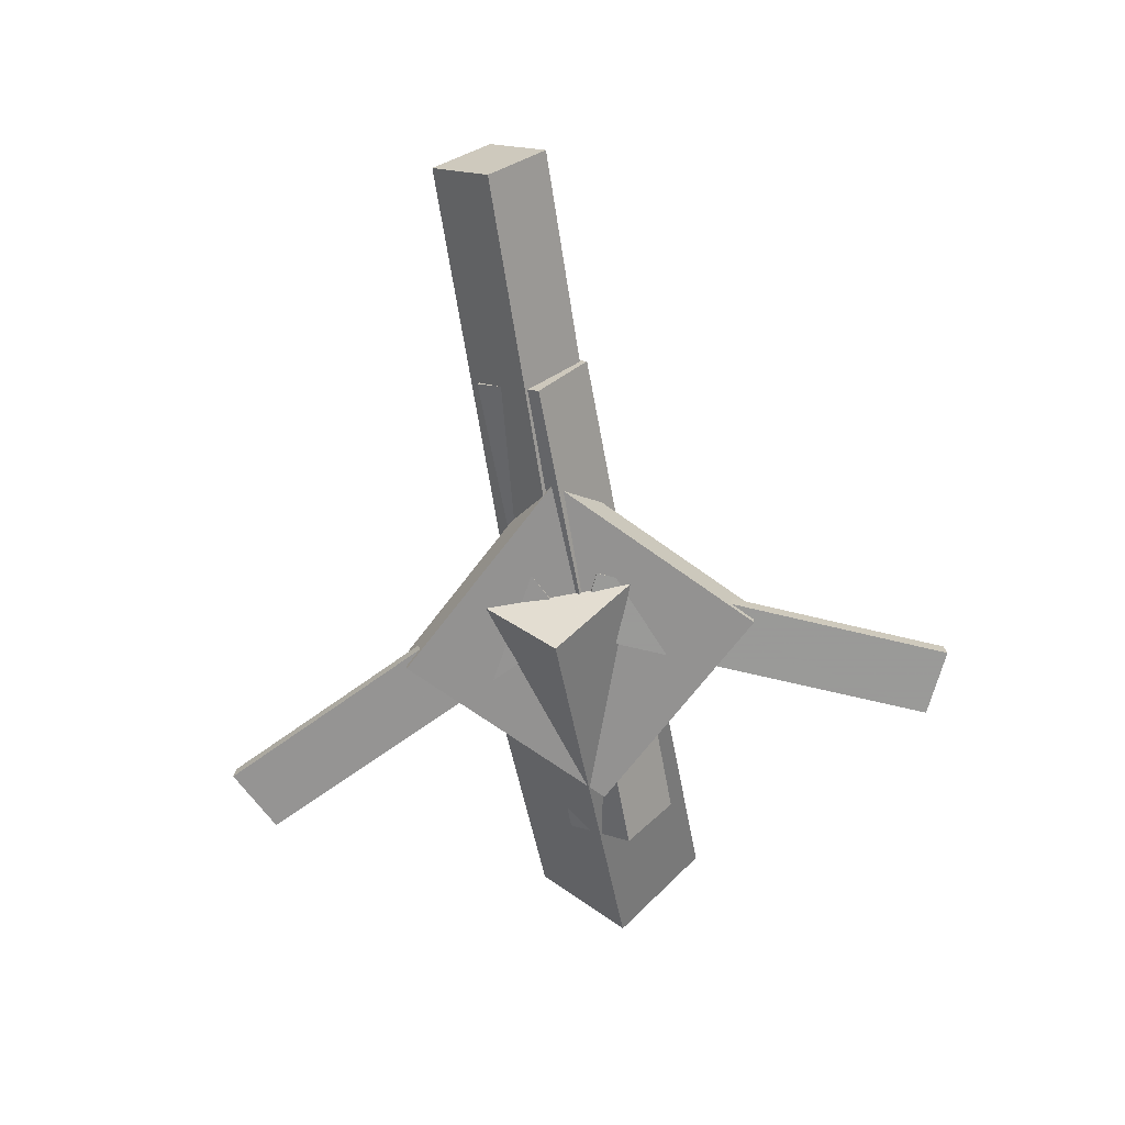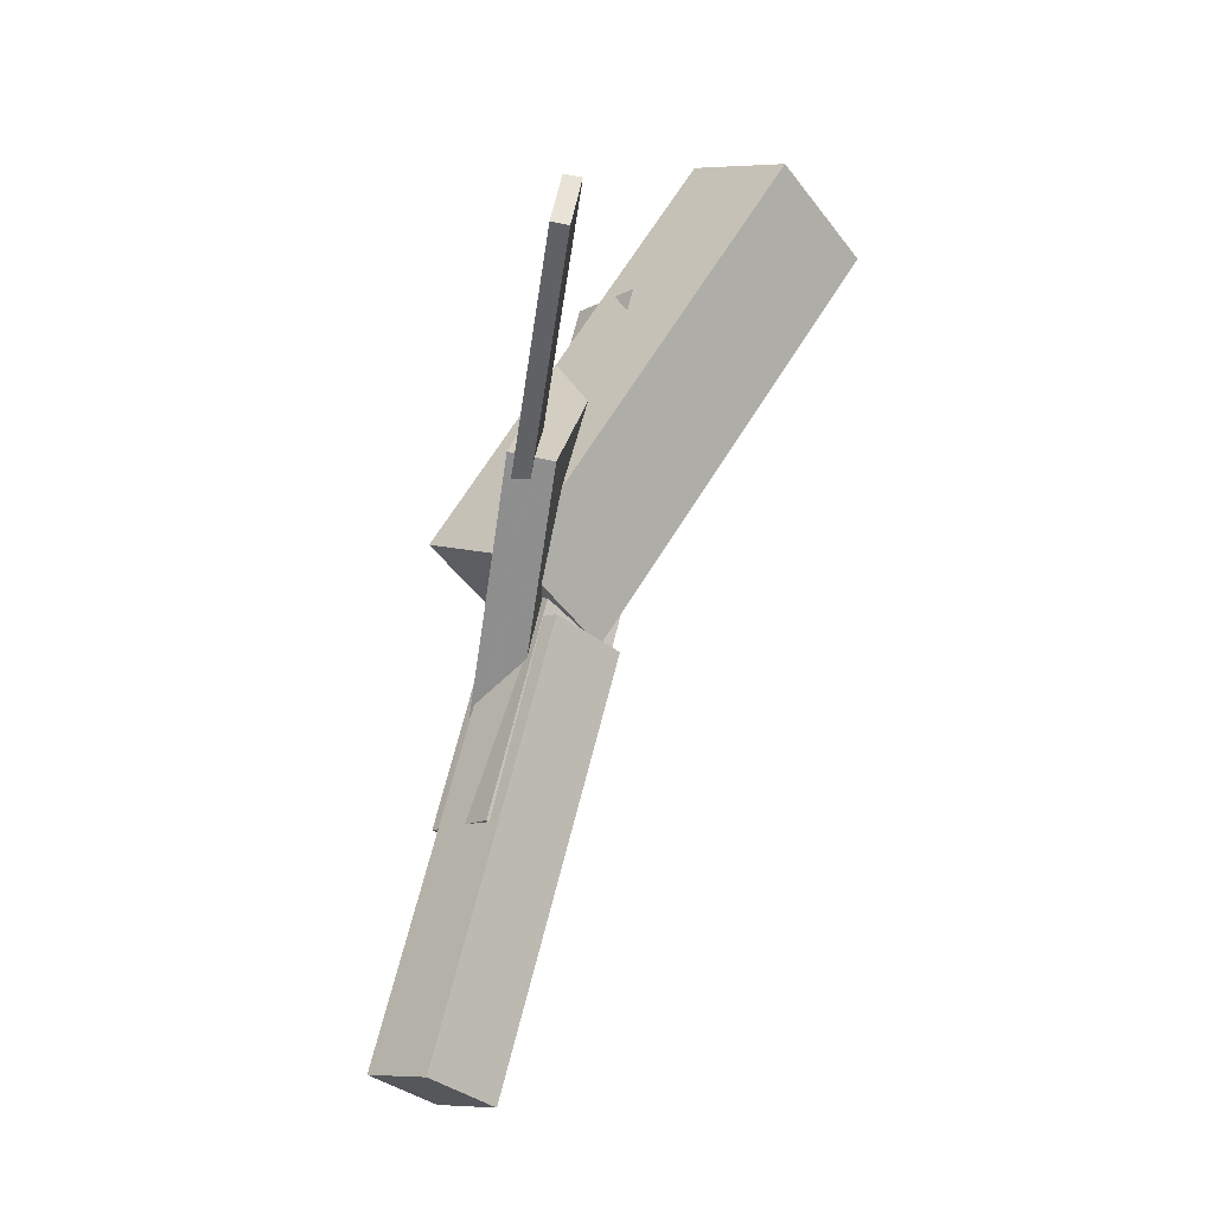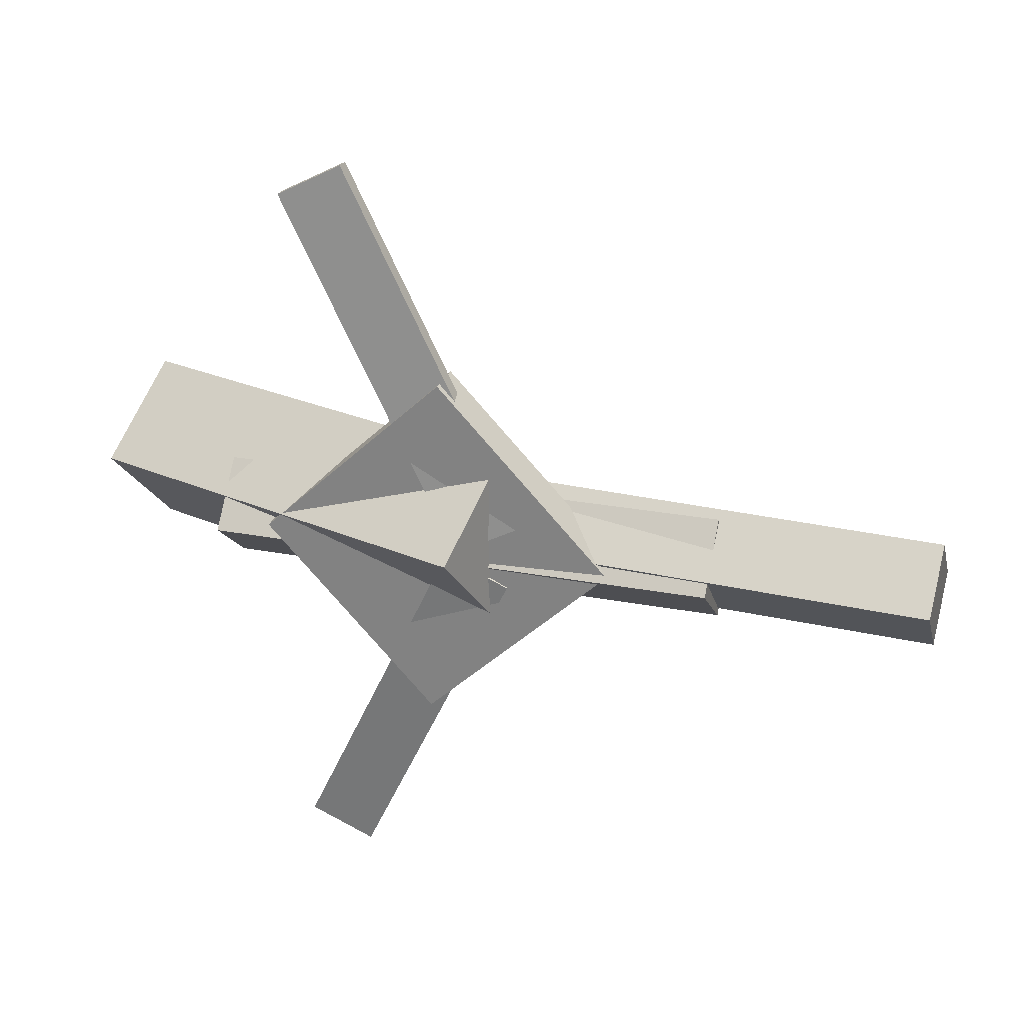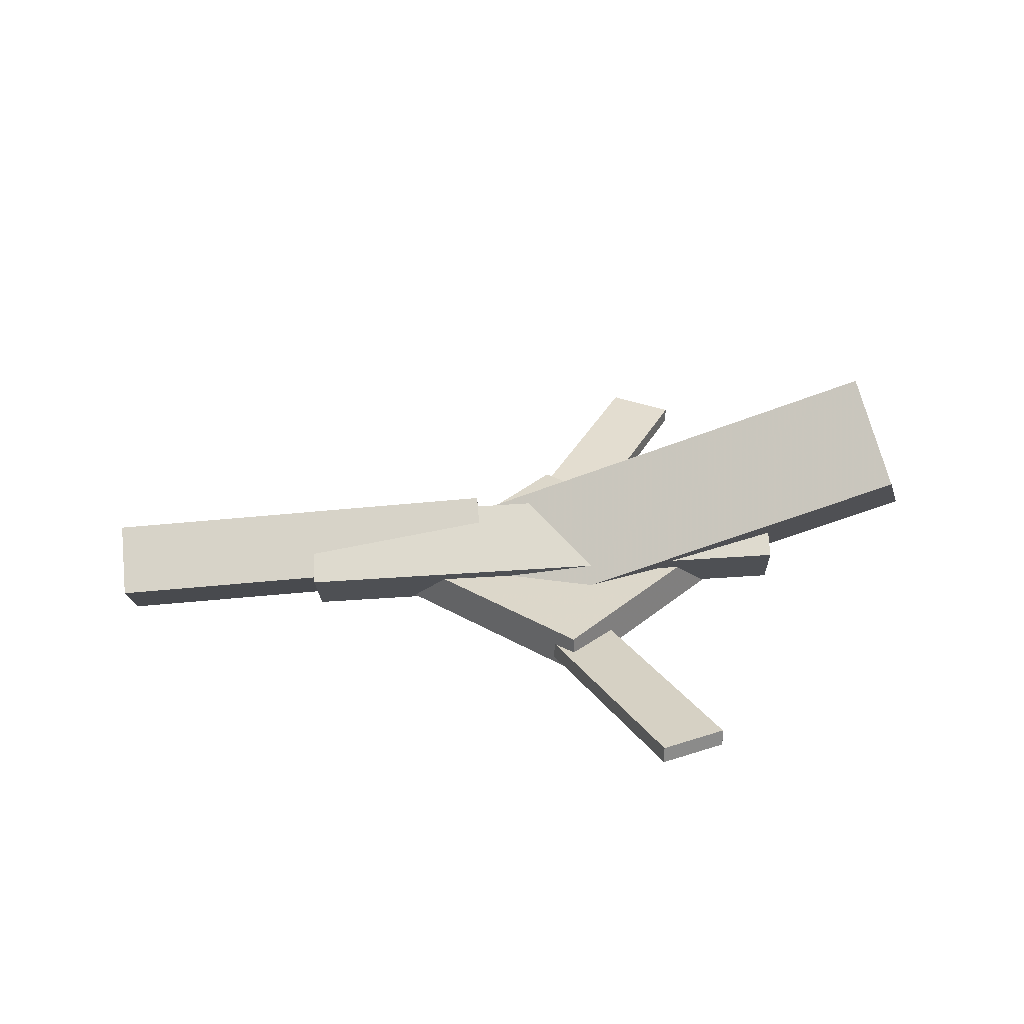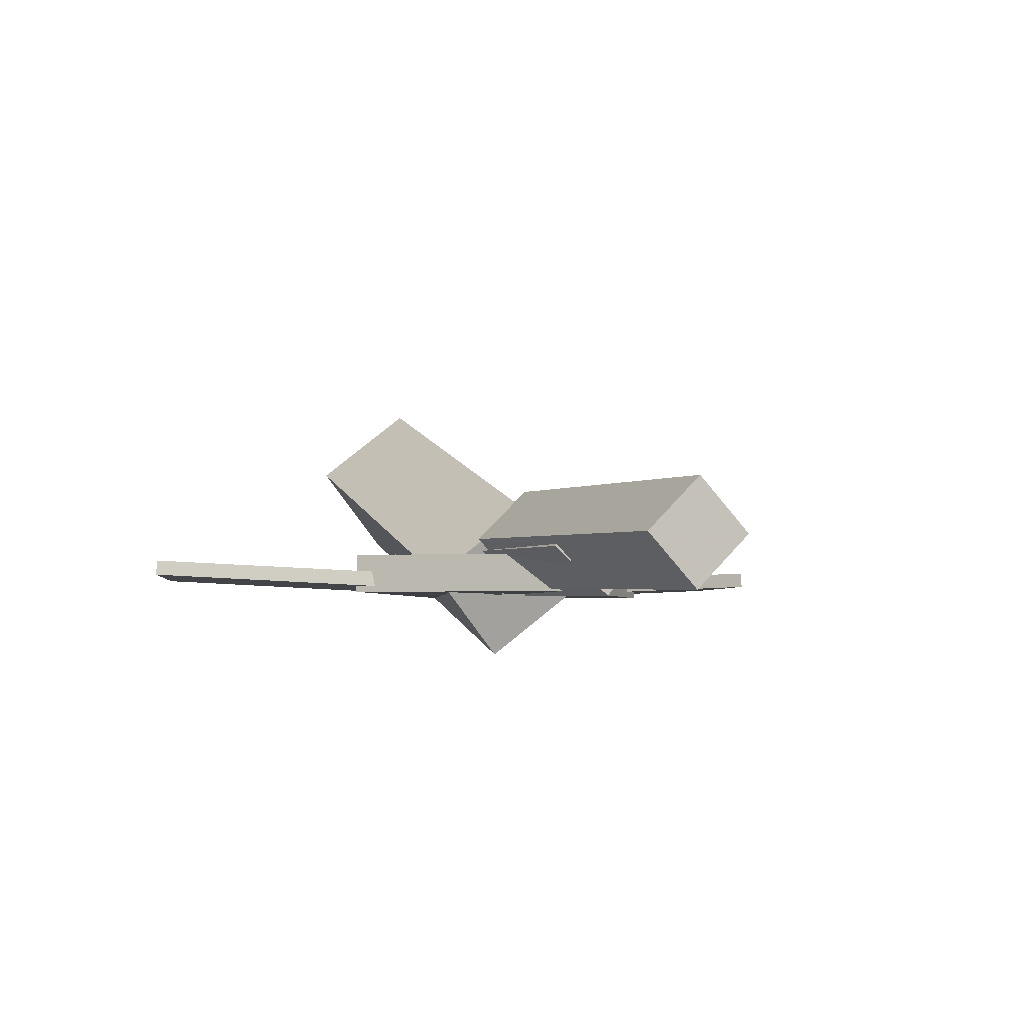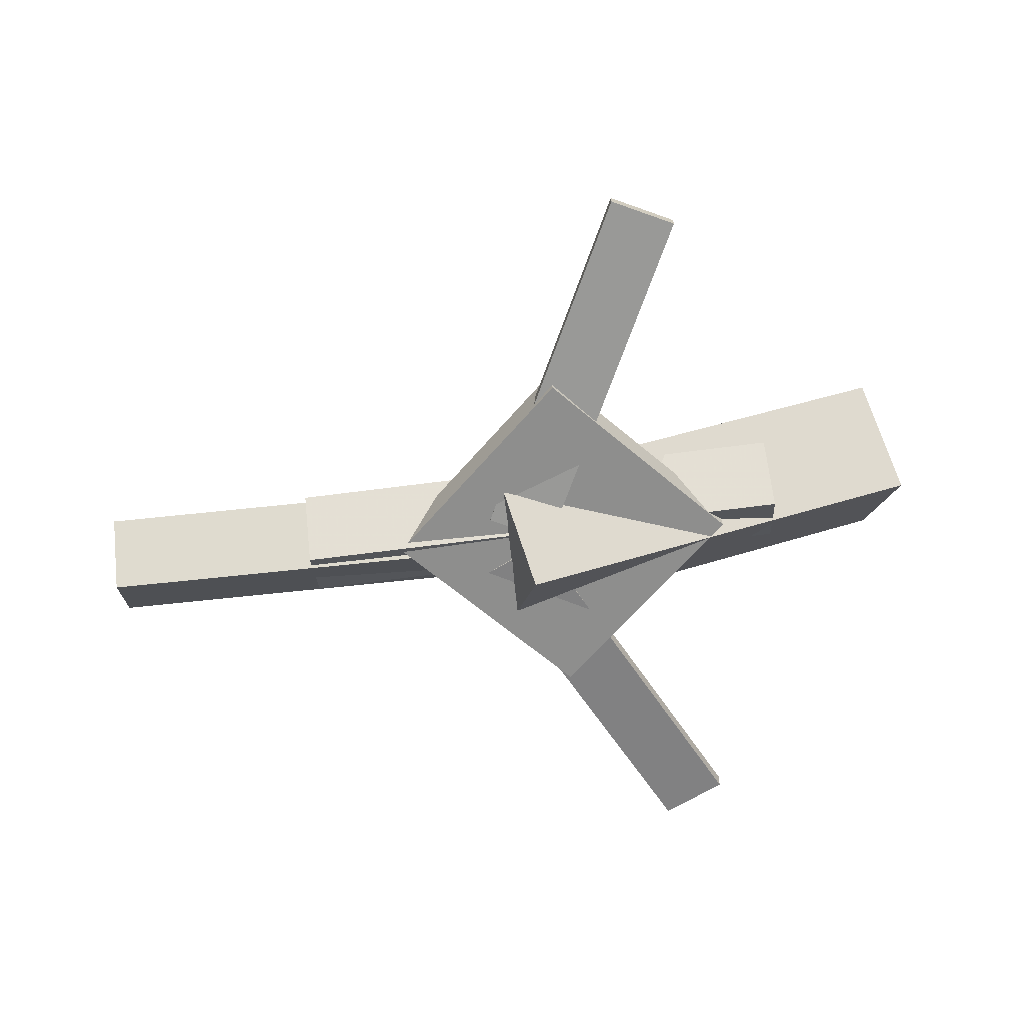
<metadata>
{"format":"obj","ext":"obj","renderer":"f3d","projection":"perspective","resolution":1024,"background":"white","views":[{"elev":-68.2,"azim":100.0,"up":"+Y"},{"elev":67.2,"azim":100.6,"up":"+Z"},{"elev":25.2,"azim":14.9,"up":"+Z"},{"elev":31.6,"azim":178.1,"up":"+Y"},{"elev":-6.0,"azim":67.3,"up":"+Y"},{"elev":-64.2,"azim":-174.3,"up":"+Y"}]}
</metadata>
<code>
v -0.007528 -0.06594 -0.06075
v -0.03151 -0.1277 0.0119
v -0.3407 0.06228 -0.06172
v -0.3647 0.000508 0.01092
v 0.01824 0.001524 0.005127
v -0.005741 -0.06025 0.07777
v -0.3149 0.1297 0.004155
v -0.3389 0.06797 0.0768
f 1.0 7.0 5.0
f 1.0 3.0 7.0
f 1.0 4.0 3.0
f 1.0 2.0 4.0
f 3.0 8.0 7.0
f 3.0 4.0 8.0
f 5.0 7.0 8.0
f 5.0 8.0 6.0
f 1.0 5.0 6.0
f 1.0 6.0 2.0
f 2.0 6.0 8.0
f 2.0 8.0 4.0
v -0.1305 -0.05653 0.302
v -0.1306 -0.04373 0.3011
v -0.1805 -0.05848 0.2764
v -0.1806 -0.04568 0.2755
v 0.01211 -0.07423 0.02472
v 0.01205 -0.06143 0.02387
v -0.03793 -0.07618 -0.0008938
v -0.03799 -0.06339 -0.001743
f 9.0 15.0 13.0
f 9.0 11.0 15.0
f 9.0 12.0 11.0
f 9.0 10.0 12.0
f 11.0 16.0 15.0
f 11.0 12.0 16.0
f 13.0 15.0 16.0
f 13.0 16.0 14.0
f 9.0 13.0 14.0
f 9.0 14.0 10.0
f 10.0 14.0 16.0
f 10.0 16.0 12.0
v -0.2444 -0.06265 -0.01262
v 0.1639 -0.08522 -0.009625
v -0.2426 -0.02316 0.03606
v 0.1657 -0.04572 0.03906
v -0.2415 -0.01557 -0.05093
v 0.1668 -0.03813 -0.04794
v -0.2397 0.02393 -0.002252
v 0.1686 0.001366 0.0007447
f 17.0 23.0 21.0
f 17.0 19.0 23.0
f 17.0 20.0 19.0
f 17.0 18.0 20.0
f 19.0 24.0 23.0
f 19.0 20.0 24.0
f 21.0 23.0 24.0
f 21.0 24.0 22.0
f 17.0 21.0 22.0
f 17.0 22.0 18.0
f 18.0 22.0 24.0
f 18.0 24.0 20.0
v 0.337 -0.04736 -0.04599
v 0.01595 -0.0266 -0.03921
v 0.3407 -0.004808 -0.002886
v 0.01961 0.01595 0.003888
v 0.3351 -0.09108 -0.002658
v 0.01404 -0.07032 0.004115
v 0.3388 -0.04853 0.04044
v 0.0177 -0.02777 0.04722
f 25.0 31.0 29.0
f 25.0 27.0 31.0
f 25.0 28.0 27.0
f 25.0 26.0 28.0
f 27.0 32.0 31.0
f 27.0 28.0 32.0
f 29.0 31.0 32.0
f 29.0 32.0 30.0
f 25.0 29.0 30.0
f 25.0 30.0 26.0
f 26.0 30.0 32.0
f 26.0 32.0 28.0
v -0.06117 -0.0711 -0.1445
v 0.08453 -0.07664 -0.006987
v -0.1976 -0.06713 0.0002973
v -0.0519 -0.07267 0.1378
v -0.06005 -0.03807 -0.1443
v 0.08564 -0.04361 -0.00684
v -0.1965 -0.0341 0.0004444
v -0.05079 -0.03964 0.1379
f 33.0 39.0 37.0
f 33.0 35.0 39.0
f 33.0 36.0 35.0
f 33.0 34.0 36.0
f 35.0 40.0 39.0
f 35.0 36.0 40.0
f 37.0 39.0 40.0
f 37.0 40.0 38.0
f 33.0 37.0 38.0
f 33.0 38.0 34.0
f 34.0 38.0 40.0
f 34.0 40.0 36.0
v 0.003971 -0.07472 -0.0275
v -0.04573 -0.07644 -0.003999
v -0.1238 -0.05232 -0.2961
v -0.1735 -0.05404 -0.2726
v 0.004023 -0.06138 -0.02641
v -0.04568 -0.06311 -0.002912
v -0.1237 -0.03899 -0.295
v -0.1734 -0.04071 -0.2715
f 41.0 47.0 45.0
f 41.0 43.0 47.0
f 41.0 44.0 43.0
f 41.0 42.0 44.0
f 43.0 48.0 47.0
f 43.0 44.0 48.0
f 45.0 47.0 48.0
f 45.0 48.0 46.0
f 41.0 45.0 46.0
f 41.0 46.0 42.0
f 42.0 46.0 48.0
f 42.0 48.0 44.0

</code>
